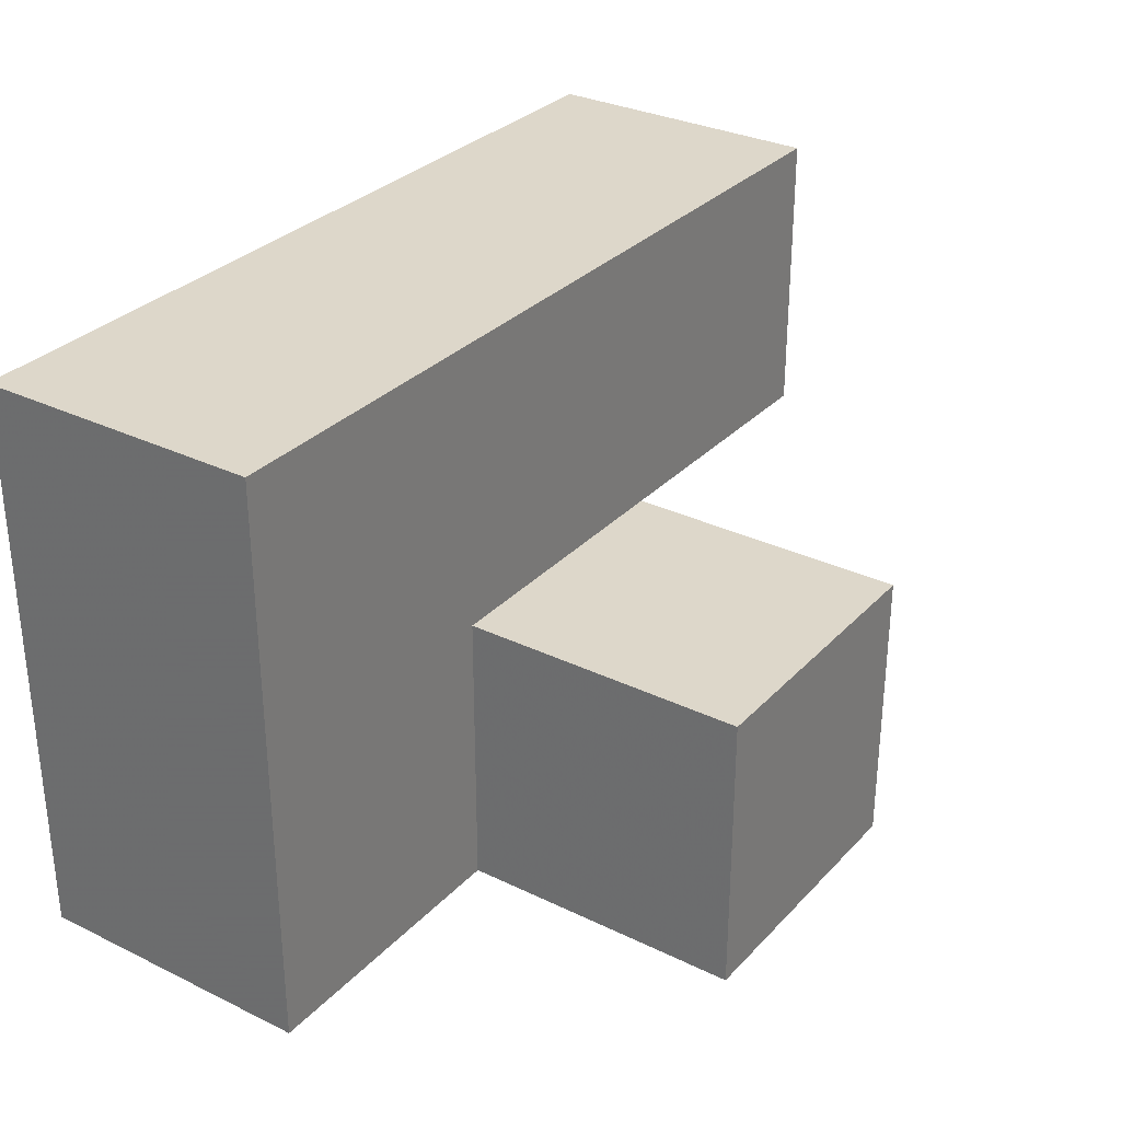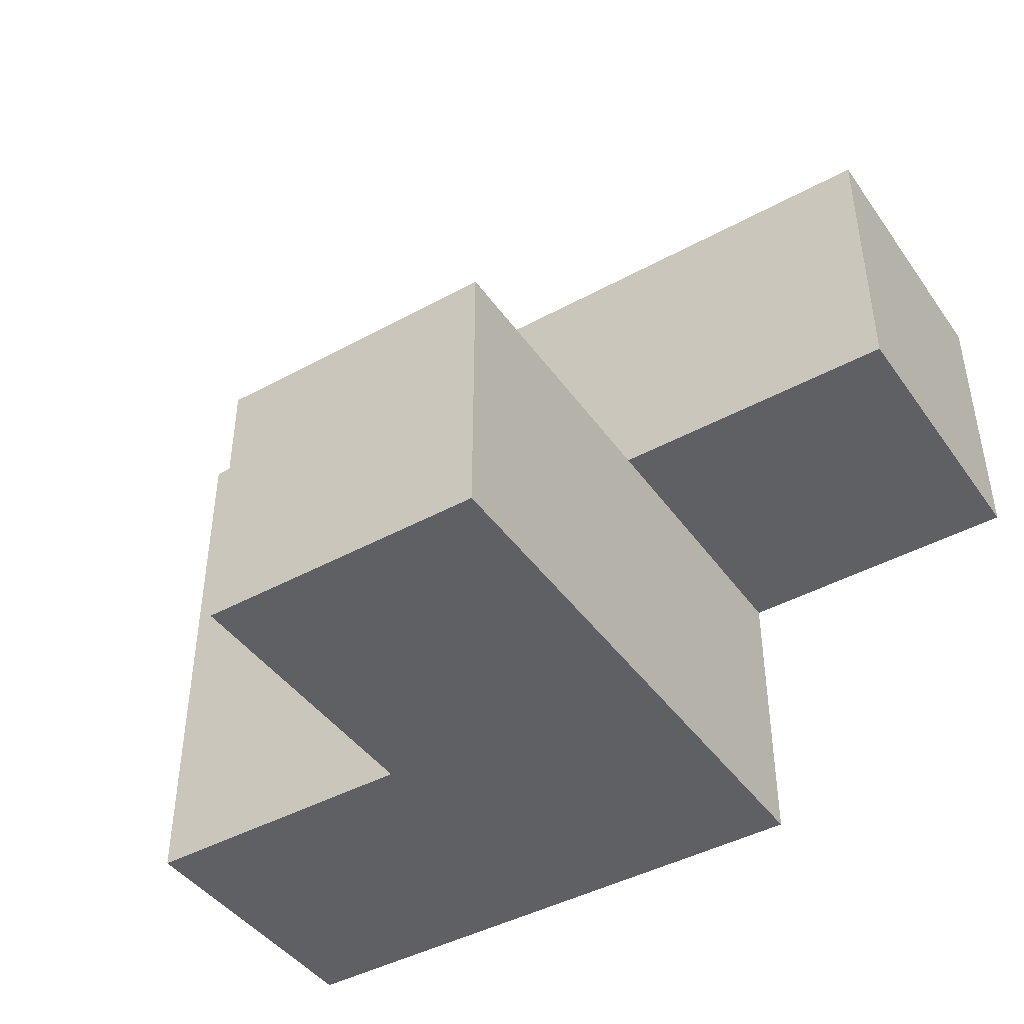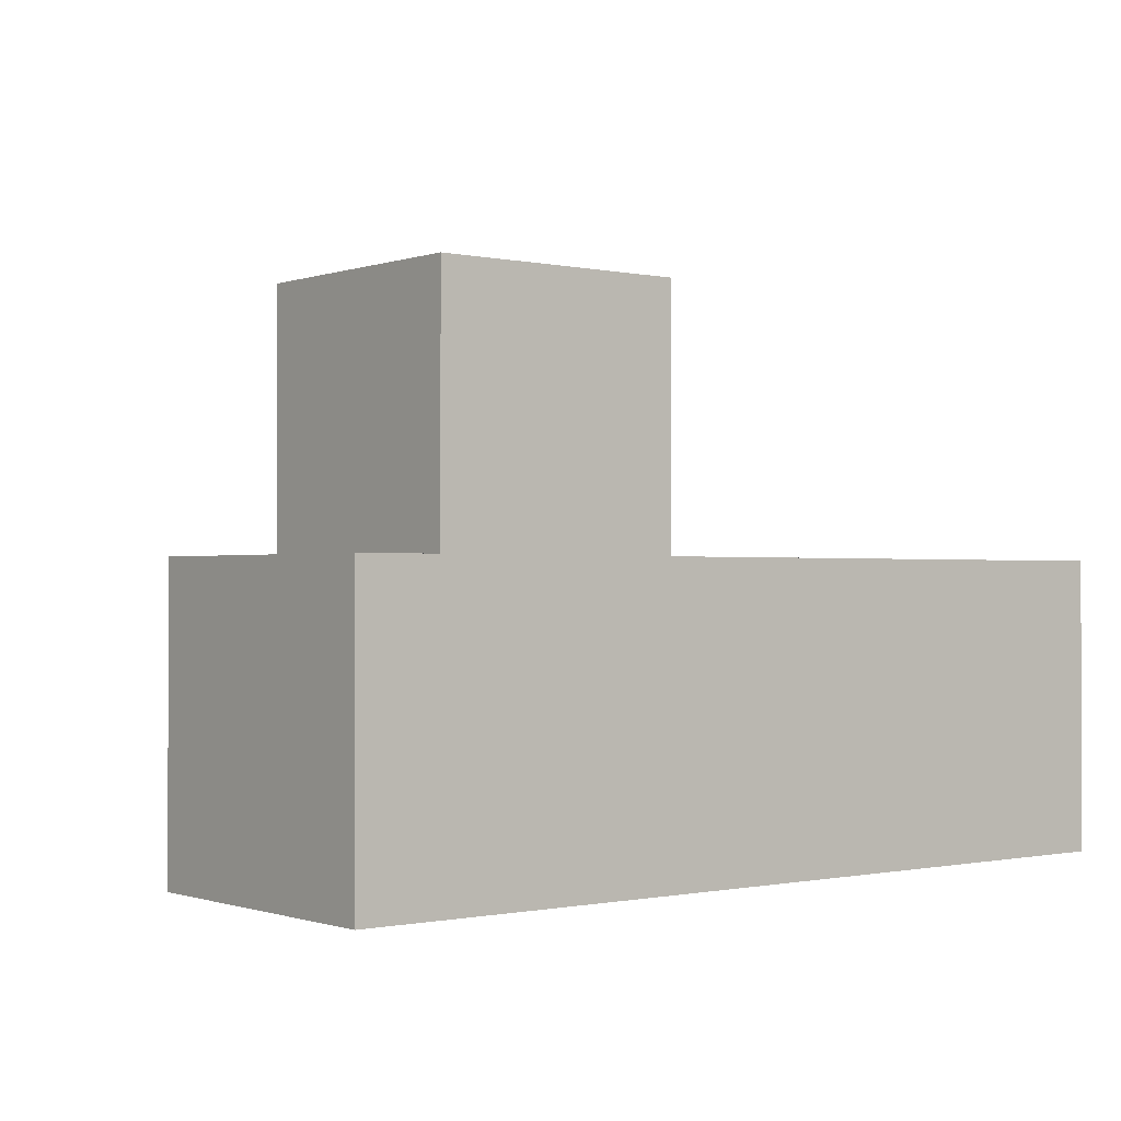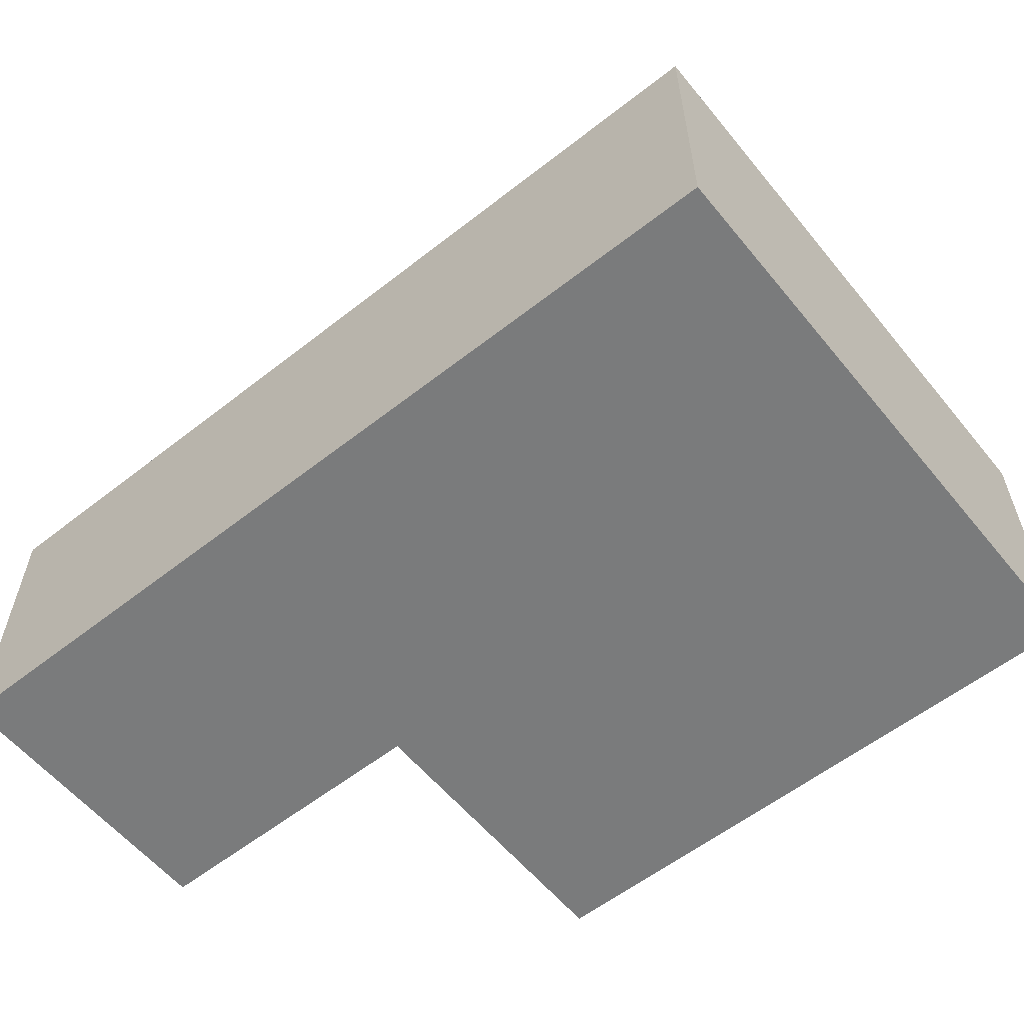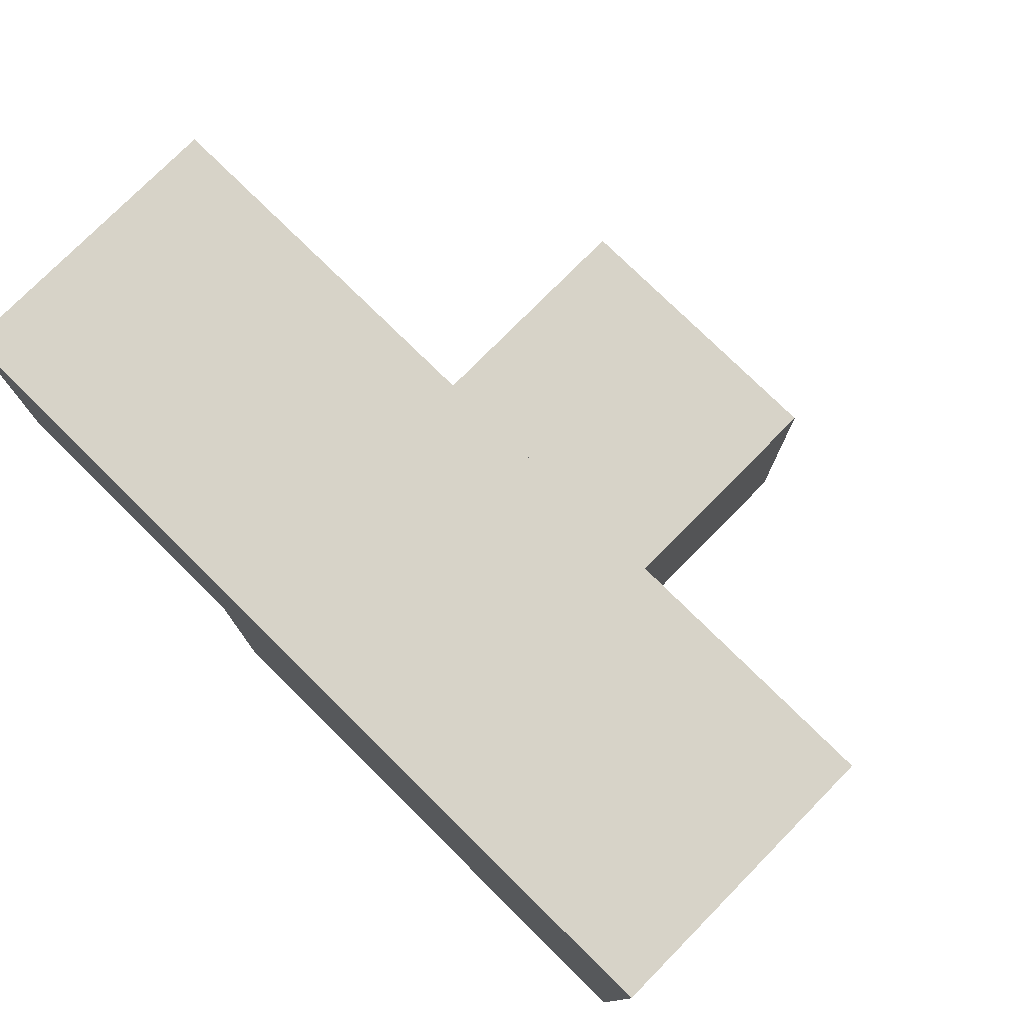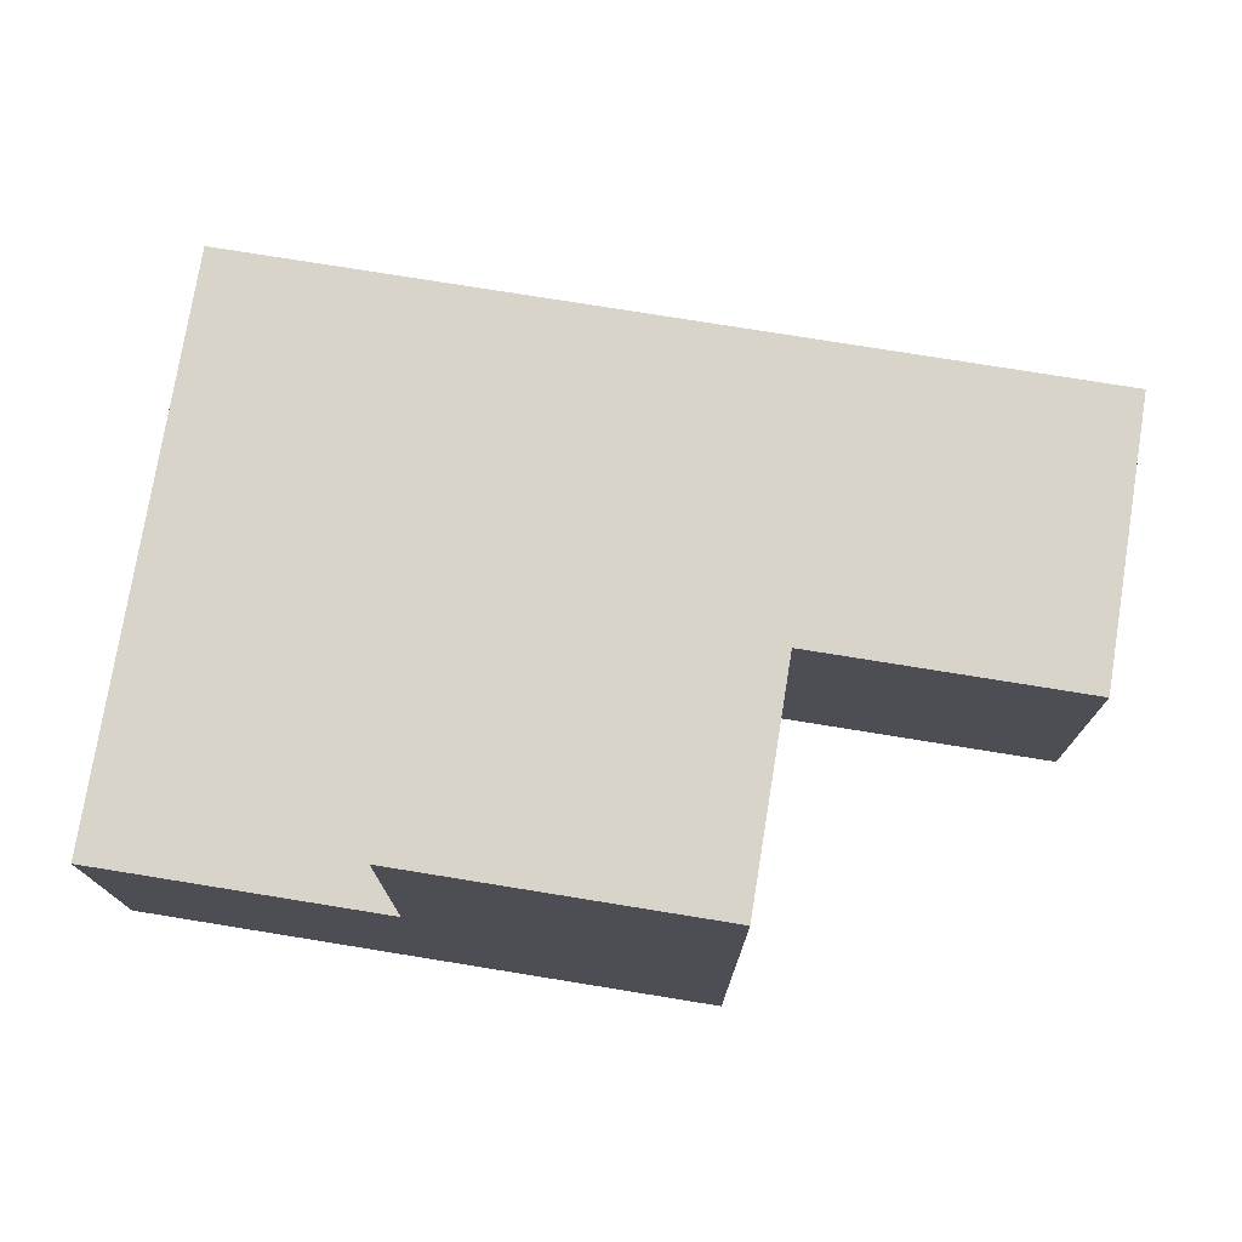
<metadata>
{"format":"obj","ext":"obj","renderer":"f3d","projection":"perspective","resolution":1024,"background":"white","views":[{"elev":30.9,"azim":124.8,"up":"+Z"},{"elev":-43.6,"azim":-147.2,"up":"+Z"},{"elev":-0.7,"azim":-38.7,"up":"+Y"},{"elev":-58.3,"azim":39.0,"up":"+Y"},{"elev":76.8,"azim":44.6,"up":"+Z"},{"elev":75.7,"azim":-170.8,"up":"+Y"}]}
</metadata>
<code>
v 1.996 1.997 2
v 0.01615 1.007 2.99
v 1.996 1.007 2.99
v 2.986 1.997 1.01
v 1.006 1.997 2
v 2.986 1.007 2
v 1.006 1.007 2.99
v 1.996 1.007 2
v 1.996 1.997 1.01
v 0.01615 1.007 2
v 2.986 1.007 1.01
v 1.006 1.997 1.01
v 1.006 2.987 2
v 2.986 1.997 2.99
v 1.996 2.987 2
v 0.01615 1.997 2.99
v 1.006 1.007 2
v 1.996 1.997 2.99
v 1.996 1.007 1.01
v 2.986 1.007 2.99
v 2.986 1.997 2
v 1.006 1.997 2.99
v 1.006 2.987 1.01
v 1.996 2.987 1.01
v 0.01615 1.997 2
v 1.006 1.007 1.01
f 19 26 9
f 12 9 26
f 26 19 17
f 8 17 19
f 12 26 5
f 17 5 26
f 11 19 4
f 9 4 19
f 19 11 8
f 6 8 11
f 4 9 21
f 1 21 9
f 11 4 6
f 21 6 4
f 7 3 22
f 18 22 3
f 17 8 7
f 3 7 8
f 1 5 18
f 22 18 5
f 9 12 24
f 23 24 12
f 5 1 13
f 15 13 1
f 24 23 15
f 13 15 23
f 23 12 13
f 5 13 12
f 9 24 1
f 15 1 24
f 17 10 5
f 25 5 10
f 2 7 16
f 22 16 7
f 10 17 2
f 7 2 17
f 5 25 22
f 16 22 25
f 25 10 16
f 2 16 10
f 3 20 18
f 14 18 20
f 8 6 3
f 20 3 6
f 21 1 14
f 18 14 1
f 6 21 20
f 14 20 21

</code>
